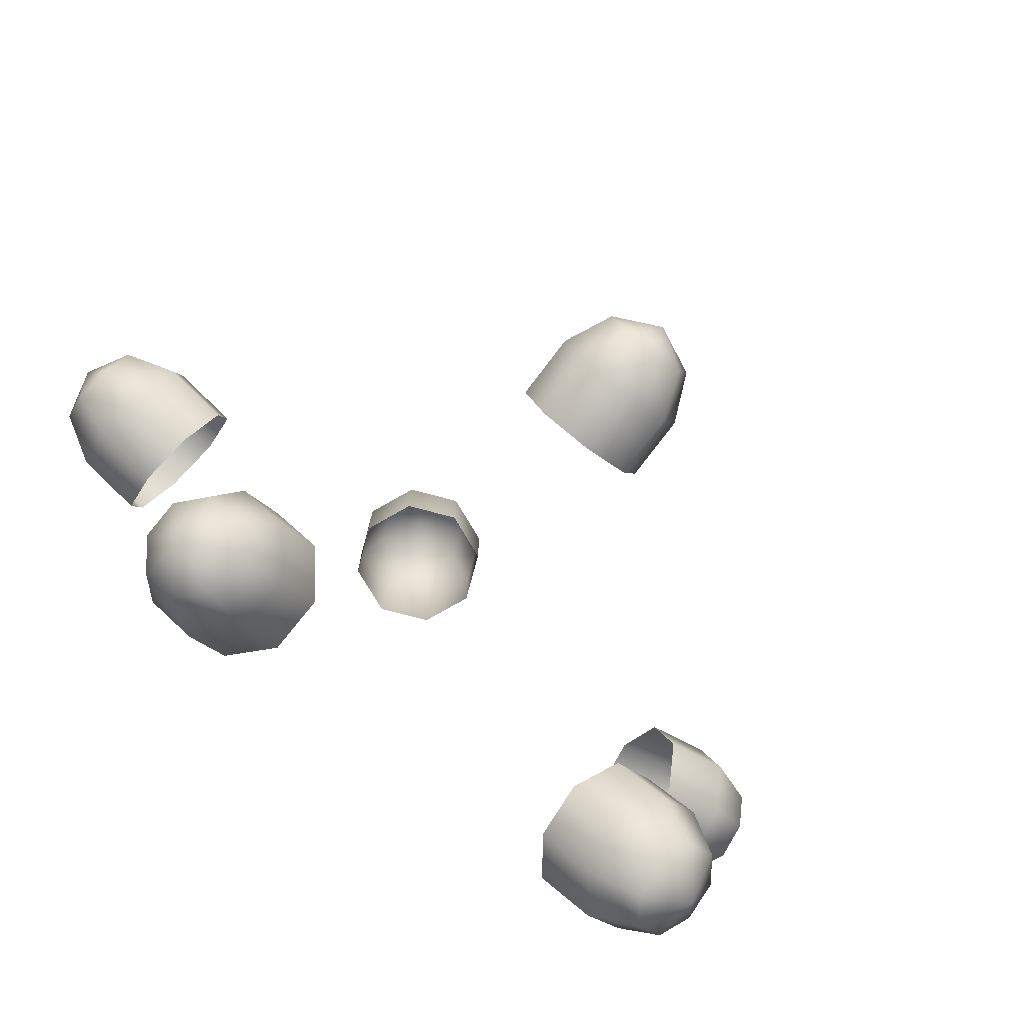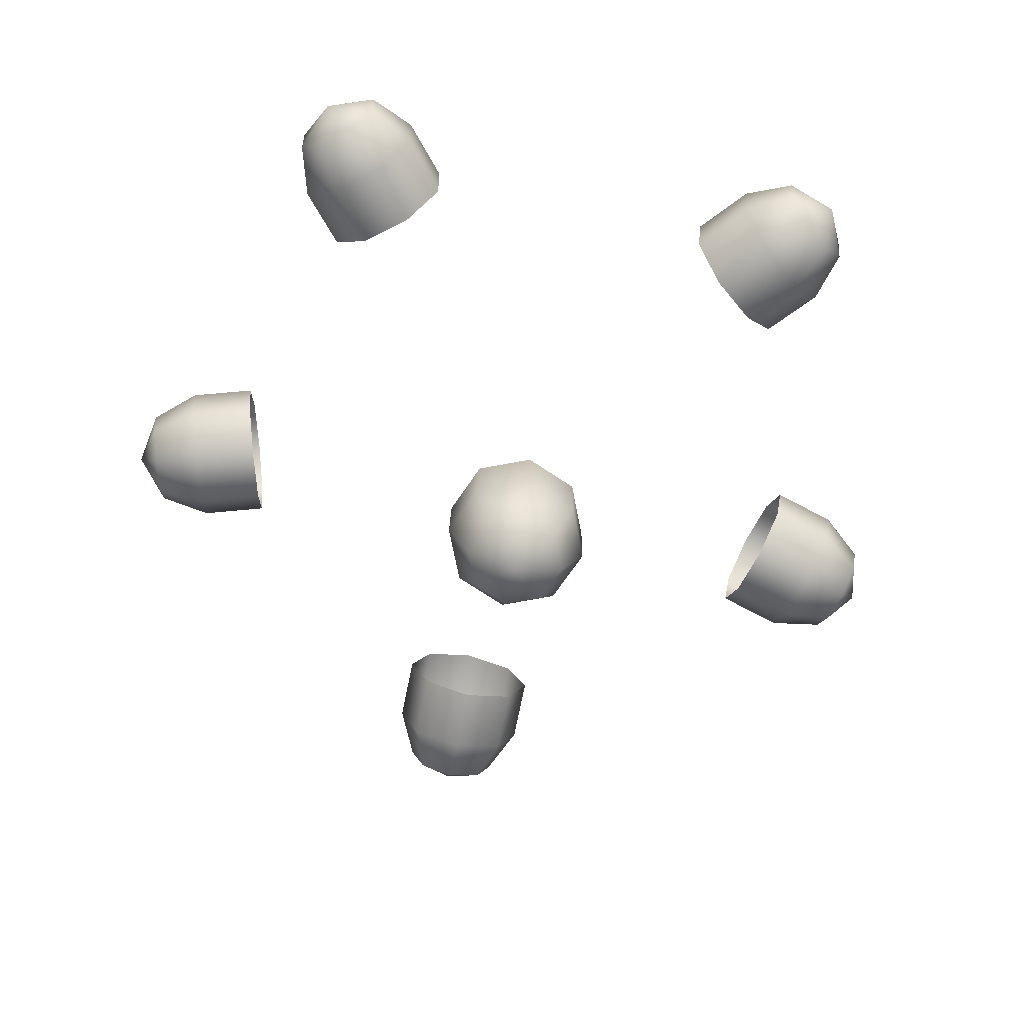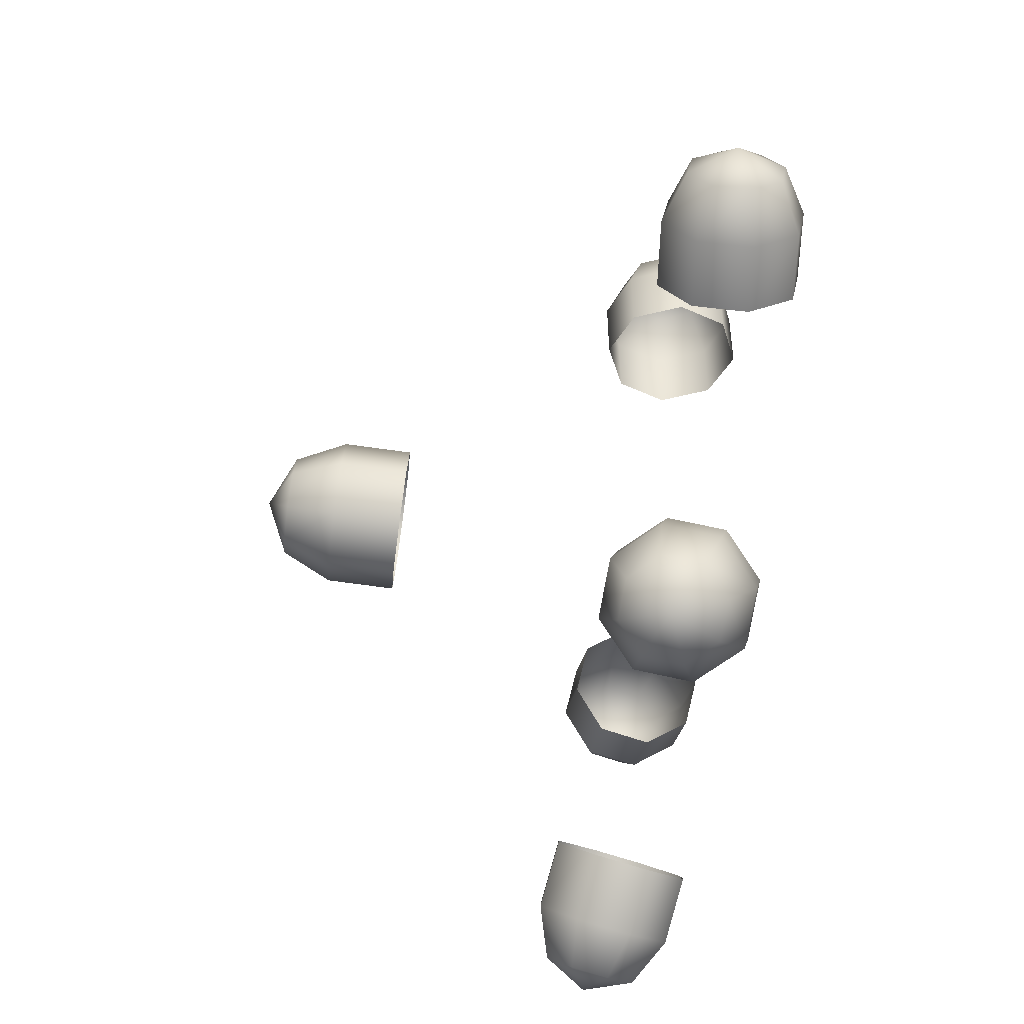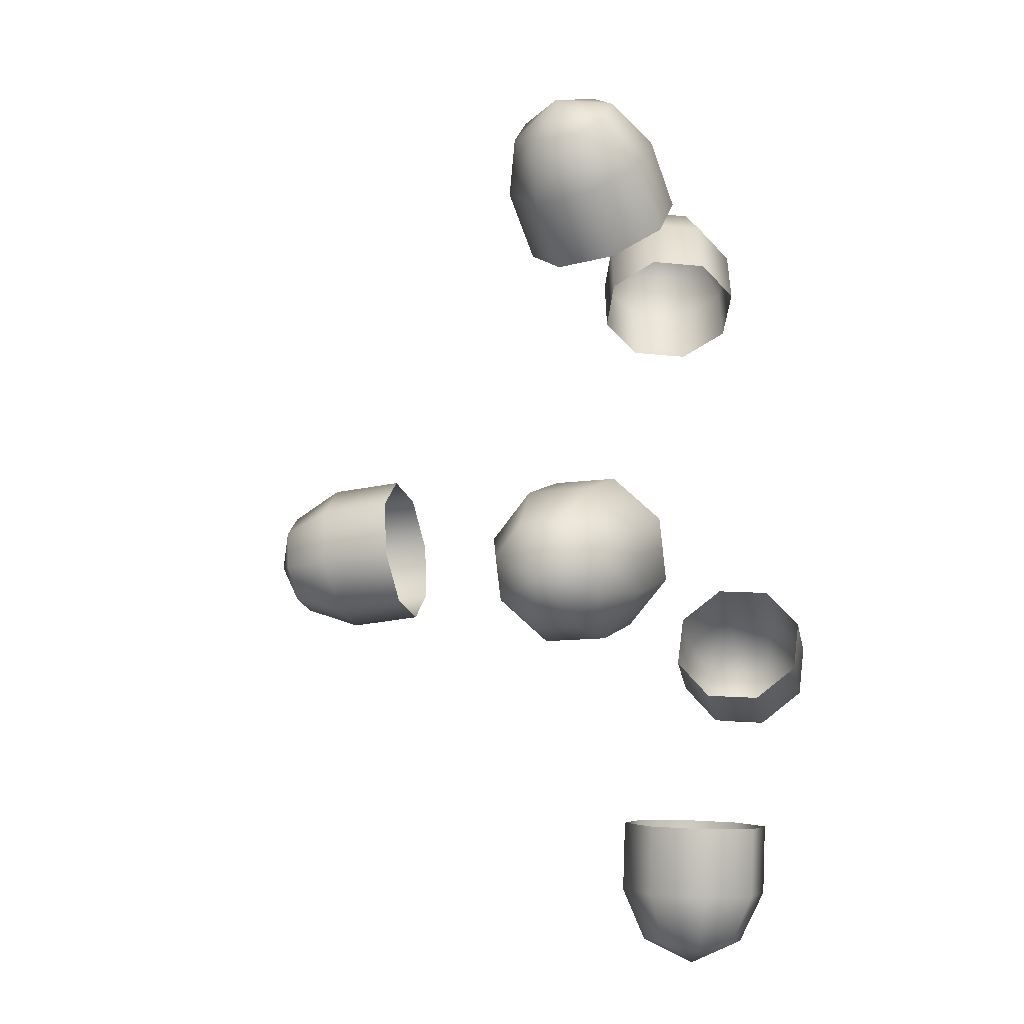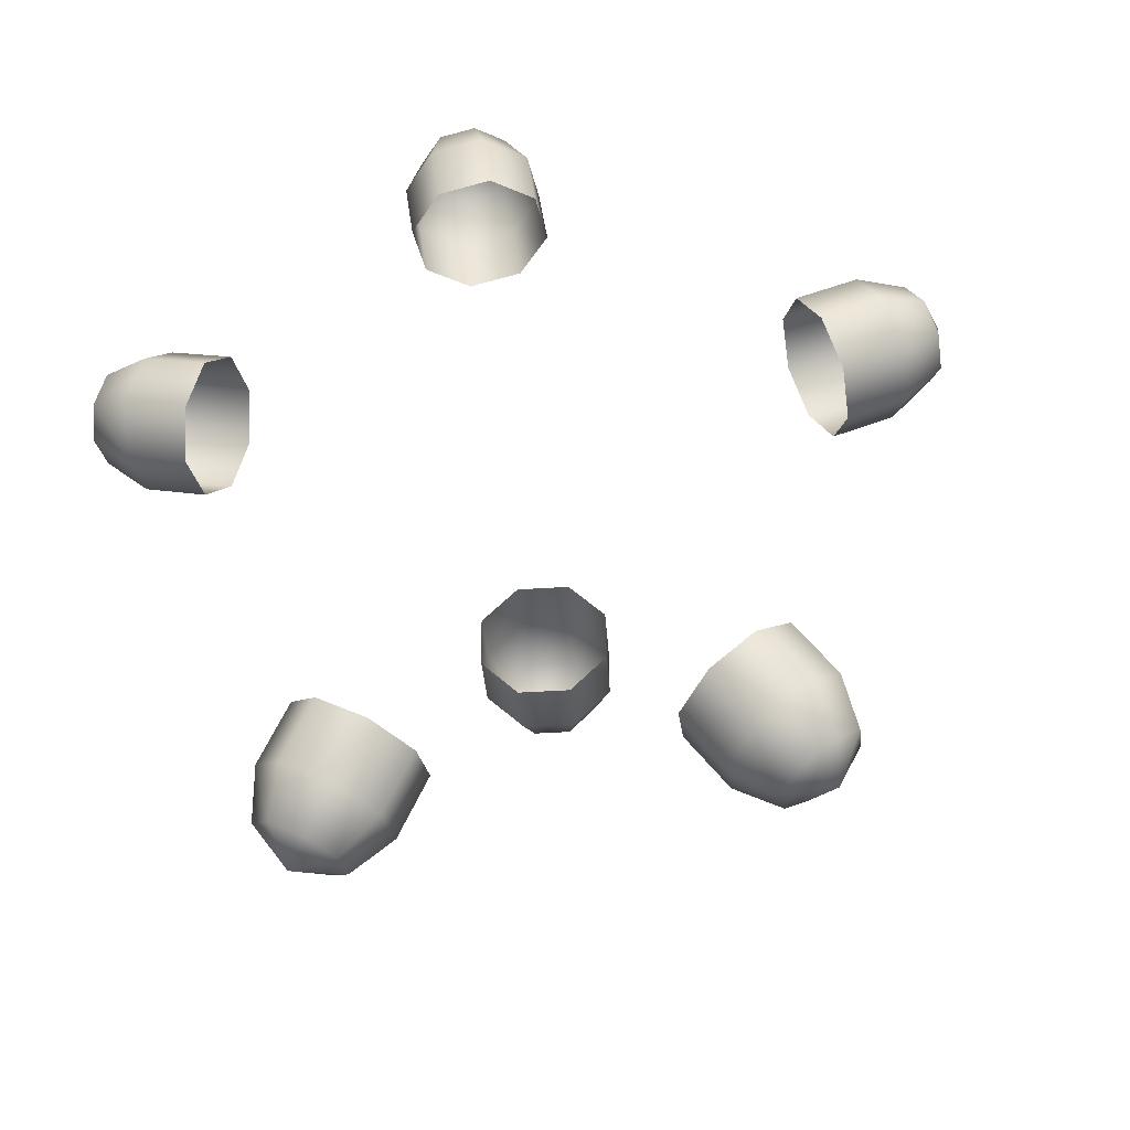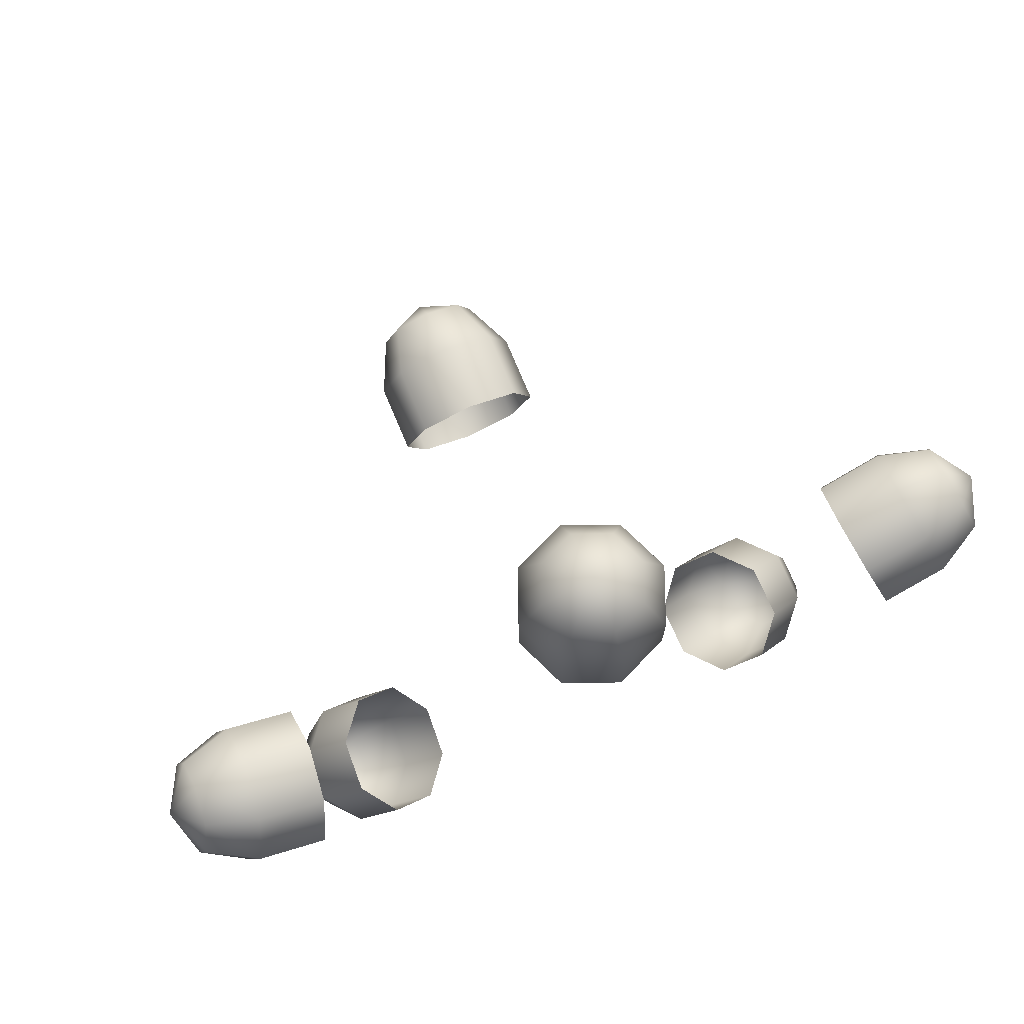
<metadata>
{"format":"obj","ext":"obj","renderer":"f3d","projection":"perspective","resolution":1024,"background":"white","views":[{"elev":-73.2,"azim":142.6,"up":"+Y"},{"elev":-73.6,"azim":-11.5,"up":"+Z"},{"elev":-44.4,"azim":-96.2,"up":"+Y"},{"elev":-45.4,"azim":-74.0,"up":"+Y"},{"elev":52.5,"azim":66.7,"up":"+Z"},{"elev":75.2,"azim":-23.2,"up":"+Y"}]}
</metadata>
<code>
g VoidTurret3
v 0.1188 -0.4188 0.2759
v 0.1878 -0.5007 0.2526
v 0.073 -0.473 0.331
v 0.1421 -0.555 0.3078
v 0.003339 -0.529 0.3217
v 0.07241 -0.611 0.2985
v -0.04939 -0.5541 0.2534
v 0.01965 -0.636 0.2301
v -0.04939 -0.5541 0.2534
v 0.01965 -0.636 0.2301
v -0.05433 -0.5334 0.166
v 0.01473 -0.6154 0.1428
v -0.008574 -0.4792 0.1108
v 0.0605 -0.5612 0.08759
v 0.06109 -0.4232 0.1202
v 0.1302 -0.5051 0.09691
v 0.1138 -0.3981 0.1885
v 0.1829 -0.4801 0.1653
v 0.1138 -0.3981 0.1885
v 0.1829 -0.4801 0.1653
v 0.2109 -0.5789 0.2182
v 0.1797 -0.6159 0.2559
v 0.1321 -0.6542 0.2495
v 0.09605 -0.6713 0.2028
v 0.09605 -0.6713 0.2028
v 0.09269 -0.6572 0.1432
v 0.1239 -0.6201 0.1055
v 0.1715 -0.5819 0.1118
v 0.2075 -0.5647 0.1585
v 0.2075 -0.5647 0.1585
v 0.1752 -0.6458 0.1728
v 0.1752 -0.6458 0.1728
v 0.1811 0.1537 0.3607
v 0.2865 0.183 0.3525
v 0.2048 0.08181 0.4091
v 0.3102 0.1111 0.4009
v 0.2269 -0.003184 0.39
v 0.3323 0.02605 0.3818
v 0.2345 -0.05148 0.3146
v 0.3399 -0.02224 0.3064
v 0.2345 -0.05148 0.3146
v 0.3399 -0.02224 0.3064
v 0.223 -0.0348 0.227
v 0.3284 -0.005541 0.2188
v 0.1993 0.03711 0.1786
v 0.3047 0.06638 0.1704
v 0.1772 0.1221 0.1977
v 0.2826 0.1514 0.1895
v 0.1696 0.1704 0.2731
v 0.275 0.1997 0.2649
v 0.1696 0.1704 0.2731
v 0.275 0.1997 0.2649
v 0.3702 0.1745 0.3253
v 0.3864 0.1254 0.3584
v 0.4015 0.06731 0.3454
v 0.4066 0.03432 0.2939
v 0.4066 0.03432 0.2939
v 0.3988 0.04574 0.234
v 0.3826 0.09484 0.2009
v 0.3675 0.1529 0.214
v 0.3624 0.1859 0.2655
v 0.3624 0.1859 0.2655
v 0.4203 0.12 0.2769
v 0.4203 0.12 0.2769
v -0.2198 0.445 0.383
v -0.2198 0.5546 0.3819
v -0.1854 0.4441 0.2999
v -0.1854 0.5538 0.2989
v -0.2198 0.4434 0.2169
v -0.2198 0.553 0.2158
v -0.3028 0.443 0.1825
v -0.3028 0.5527 0.1814
v -0.3028 0.443 0.1825
v -0.3028 0.5527 0.1814
v -0.3859 0.4434 0.2169
v -0.3859 0.553 0.2158
v -0.4203 0.4441 0.2999
v -0.4203 0.5538 0.2989
v -0.3859 0.445 0.383
v -0.3859 0.5546 0.3819
v -0.3028 0.4453 0.4174
v -0.3028 0.555 0.4163
v -0.3028 0.4453 0.4174
v -0.3028 0.555 0.4163
v -0.2461 0.6346 0.3548
v -0.2226 0.6341 0.2981
v -0.2461 0.6335 0.2414
v -0.3028 0.6333 0.2179
v -0.3028 0.6333 0.2179
v -0.3596 0.6335 0.2414
v -0.3831 0.6341 0.2981
v -0.3596 0.6346 0.3548
v -0.3028 0.6348 0.3783
v -0.3028 0.6348 0.3783
v -0.3028 0.6713 0.2977
v -0.3028 0.6713 0.2977
v -0.2198 0.04211 -0.1846
v -0.2198 0.05045 -0.2939
v -0.1854 -0.04071 -0.1909
v -0.1854 -0.03234 -0.3003
v -0.2198 -0.1235 -0.1972
v -0.2198 -0.1151 -0.3066
v -0.3028 -0.1578 -0.1999
v -0.3028 -0.1494 -0.3092
v -0.3028 -0.1578 -0.1999
v -0.3028 -0.1494 -0.3092
v -0.3859 -0.1235 -0.1972
v -0.3859 -0.1151 -0.3066
v -0.4203 -0.04071 -0.1909
v -0.4203 -0.03234 -0.3003
v -0.3859 0.04211 -0.1846
v -0.3859 0.05045 -0.2939
v -0.3028 0.0764 -0.182
v -0.3028 0.08476 -0.2913
v -0.3028 0.0764 -0.182
v -0.3028 0.08476 -0.2913
v -0.2461 0.03033 -0.3759
v -0.2226 -0.02623 -0.3803
v -0.2461 -0.08279 -0.3846
v -0.3028 -0.1062 -0.3864
v -0.3028 -0.1062 -0.3864
v -0.3596 -0.08279 -0.3846
v -0.3831 -0.02623 -0.3803
v -0.3596 0.03033 -0.3759
v -0.3028 0.05374 -0.3741
v -0.3028 0.05374 -0.3741
v -0.3028 -0.02341 -0.4174
v -0.3028 -0.02341 -0.4174
v -0.7244 -0.4188 0.2759
v -0.6787 -0.473 0.331
v -0.7935 -0.5007 0.2526
v -0.7477 -0.555 0.3078
v -0.609 -0.529 0.3217
v -0.6781 -0.611 0.2985
v -0.5563 -0.5541 0.2534
v -0.6253 -0.636 0.2301
v -0.5563 -0.5541 0.2534
v -0.5513 -0.5334 0.166
v -0.6253 -0.636 0.2301
v -0.6204 -0.6154 0.1428
v -0.5971 -0.4792 0.1108
v -0.6662 -0.5612 0.08759
v -0.6668 -0.4232 0.1202
v -0.7358 -0.5051 0.09691
v -0.7195 -0.3981 0.1885
v -0.7886 -0.4801 0.1653
v -0.7195 -0.3981 0.1885
v -0.7886 -0.4801 0.1653
v -0.8166 -0.5789 0.2182
v -0.7853 -0.6159 0.2559
v -0.7377 -0.6542 0.2495
v -0.7017 -0.6713 0.2028
v -0.7017 -0.6713 0.2028
v -0.6983 -0.6572 0.1432
v -0.7296 -0.6201 0.1055
v -0.7772 -0.5819 0.1118
v -0.8132 -0.5647 0.1585
v -0.8132 -0.5647 0.1585
v -0.7809 -0.6458 0.1728
v -0.7809 -0.6458 0.1728
v -0.7867 0.1537 0.3607
v -0.8104 0.08181 0.4091
v -0.8921 0.183 0.3525
v -0.9158 0.1111 0.4009
v -0.8326 -0.003184 0.39
v -0.938 0.02605 0.3818
v -0.8401 -0.05148 0.3146
v -0.9455 -0.02224 0.3064
v -0.8401 -0.05148 0.3146
v -0.8287 -0.0348 0.227
v -0.9455 -0.02224 0.3064
v -0.9341 -0.005541 0.2188
v -0.805 0.03711 0.1786
v -0.9104 0.06638 0.1704
v -0.7829 0.1221 0.1977
v -0.8882 0.1514 0.1895
v -0.7753 0.1704 0.2731
v -0.8807 0.1997 0.2649
v -0.7753 0.1704 0.2731
v -0.8807 0.1997 0.2649
v -0.9759 0.1745 0.3253
v -0.992 0.1254 0.3584
v -1.007 0.06731 0.3454
v -1.012 0.03432 0.2939
v -1.012 0.03432 0.2939
v -1.004 0.04574 0.234
v -0.9883 0.09484 0.2009
v -0.9732 0.1529 0.214
v -0.968 0.1859 0.2655
v -0.968 0.1859 0.2655
v -1.026 0.12 0.2769
v -1.026 0.12 0.2769
g VoidTurret3_0
f 3 2 1
f 3 4 2
f 5 4 3
f 5 6 4
f 7 6 5
f 7 8 6
f 11 10 9
f 11 12 10
f 13 12 11
f 13 14 12
f 15 14 13
f 15 16 14
f 17 16 15
f 17 18 16
f 1 20 19
f 1 2 20
f 4 21 2
f 4 22 21
f 6 22 4
f 6 23 22
f 8 23 6
f 8 24 23
f 12 25 10
f 12 26 25
f 14 26 12
f 14 27 26
f 16 27 14
f 16 28 27
f 18 28 16
f 18 29 28
f 2 30 20
f 2 21 30
f 22 31 21
f 23 31 22
f 24 31 23
f 26 32 25
f 27 32 26
f 28 32 27
f 29 32 28
f 21 31 30
f 35 34 33
f 35 36 34
f 37 36 35
f 37 38 36
f 39 38 37
f 39 40 38
f 43 42 41
f 43 44 42
f 45 44 43
f 45 46 44
f 47 46 45
f 47 48 46
f 49 48 47
f 49 50 48
f 33 52 51
f 33 34 52
f 36 53 34
f 36 54 53
f 38 54 36
f 38 55 54
f 40 55 38
f 40 56 55
f 44 57 42
f 44 58 57
f 46 58 44
f 46 59 58
f 48 59 46
f 48 60 59
f 50 60 48
f 50 61 60
f 34 62 52
f 34 53 62
f 54 63 53
f 55 63 54
f 56 63 55
f 58 64 57
f 59 64 58
f 60 64 59
f 61 64 60
f 53 63 62
f 67 66 65
f 67 68 66
f 69 68 67
f 69 70 68
f 71 70 69
f 71 72 70
f 75 74 73
f 75 76 74
f 77 76 75
f 77 78 76
f 79 78 77
f 79 80 78
f 81 80 79
f 81 82 80
f 65 84 83
f 65 66 84
f 68 85 66
f 68 86 85
f 70 86 68
f 70 87 86
f 72 87 70
f 72 88 87
f 76 89 74
f 76 90 89
f 78 90 76
f 78 91 90
f 80 91 78
f 80 92 91
f 82 92 80
f 82 93 92
f 66 94 84
f 66 85 94
f 86 95 85
f 87 95 86
f 88 95 87
f 90 96 89
f 91 96 90
f 92 96 91
f 93 96 92
f 85 95 94
f 99 98 97
f 99 100 98
f 101 100 99
f 101 102 100
f 103 102 101
f 103 104 102
f 107 106 105
f 107 108 106
f 109 108 107
f 109 110 108
f 111 110 109
f 111 112 110
f 113 112 111
f 113 114 112
f 97 116 115
f 97 98 116
f 100 117 98
f 100 118 117
f 102 118 100
f 102 119 118
f 104 119 102
f 104 120 119
f 108 121 106
f 108 122 121
f 110 122 108
f 110 123 122
f 112 123 110
f 112 124 123
f 114 124 112
f 114 125 124
f 98 126 116
f 98 117 126
f 118 127 117
f 119 127 118
f 120 127 119
f 122 128 121
f 123 128 122
f 124 128 123
f 125 128 124
f 117 127 126
f 131 130 129
f 132 130 131
f 132 133 130
f 134 133 132
f 134 135 133
f 136 135 134
f 139 138 137
f 140 138 139
f 140 141 138
f 142 141 140
f 142 143 141
f 144 143 142
f 144 145 143
f 146 145 144
f 148 129 147
f 131 129 148
f 149 132 131
f 150 132 149
f 150 134 132
f 151 134 150
f 151 136 134
f 152 136 151
f 153 140 139
f 154 140 153
f 154 142 140
f 155 142 154
f 155 144 142
f 156 144 155
f 156 146 144
f 157 146 156
f 158 131 148
f 149 131 158
f 159 150 149
f 159 151 150
f 159 152 151
f 160 154 153
f 160 155 154
f 160 156 155
f 160 157 156
f 159 149 158
f 163 162 161
f 164 162 163
f 164 165 162
f 166 165 164
f 166 167 165
f 168 167 166
f 171 170 169
f 172 170 171
f 172 173 170
f 174 173 172
f 174 175 173
f 176 175 174
f 176 177 175
f 178 177 176
f 180 161 179
f 163 161 180
f 181 164 163
f 182 164 181
f 182 166 164
f 183 166 182
f 183 168 166
f 184 168 183
f 185 172 171
f 186 172 185
f 186 174 172
f 187 174 186
f 187 176 174
f 188 176 187
f 188 178 176
f 189 178 188
f 190 163 180
f 181 163 190
f 191 182 181
f 191 183 182
f 191 184 183
f 192 186 185
f 192 187 186
f 192 188 187
f 192 189 188
f 191 181 190

</code>
